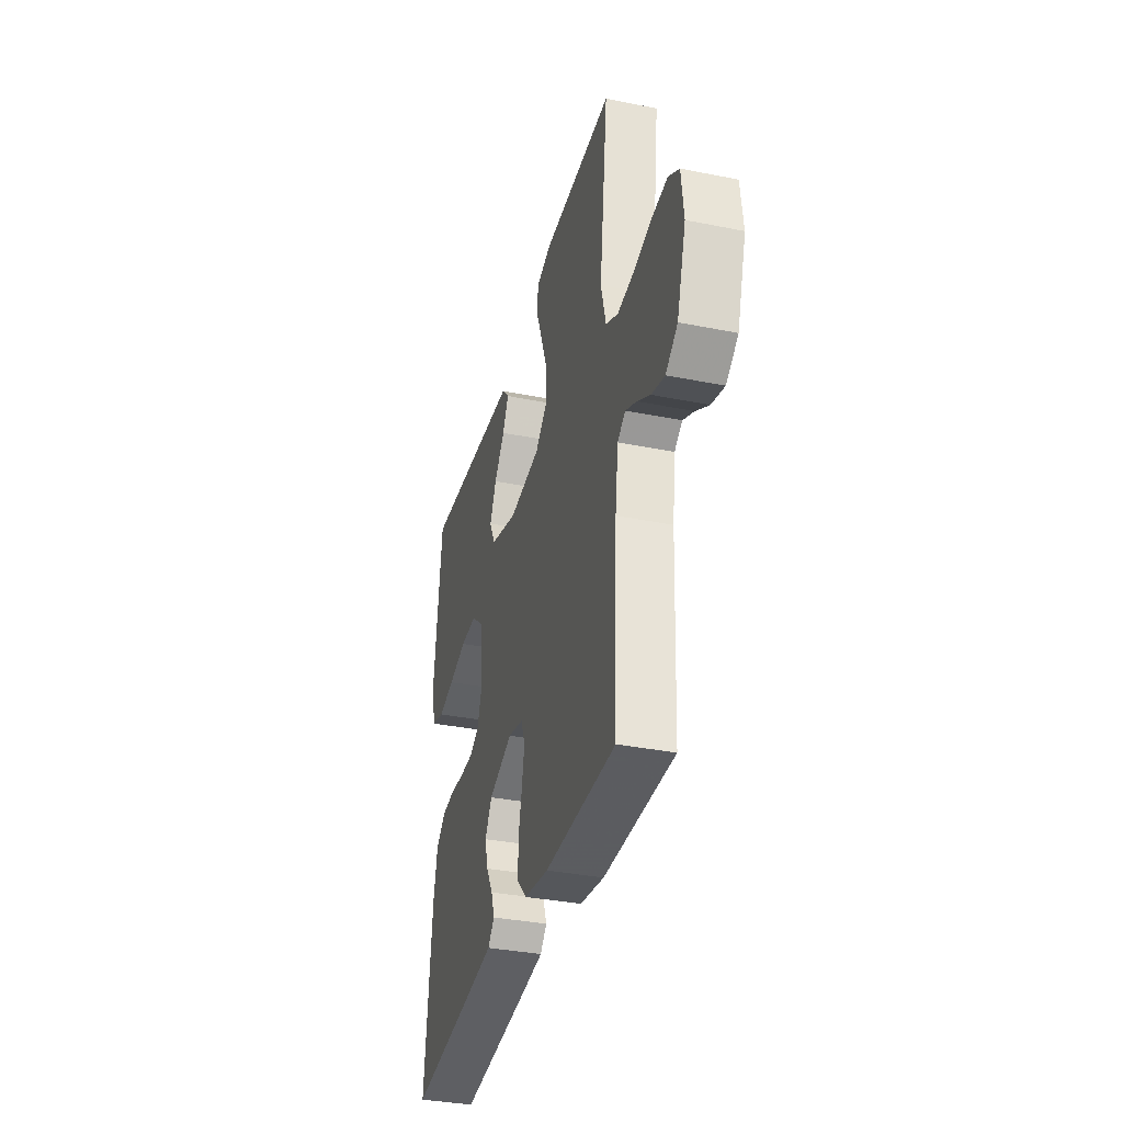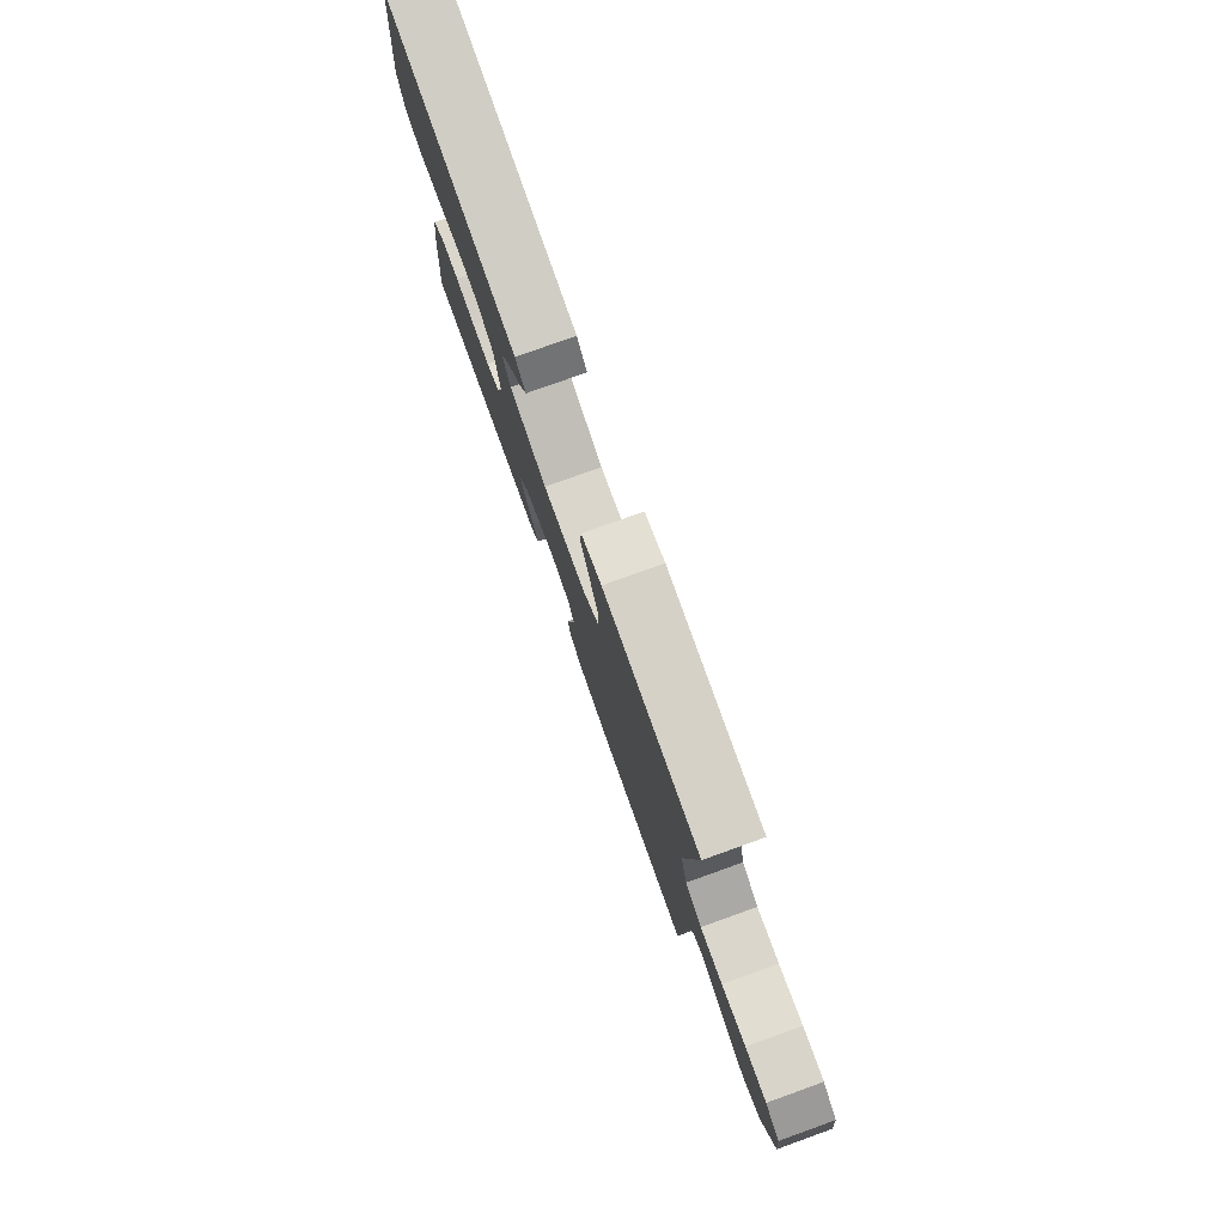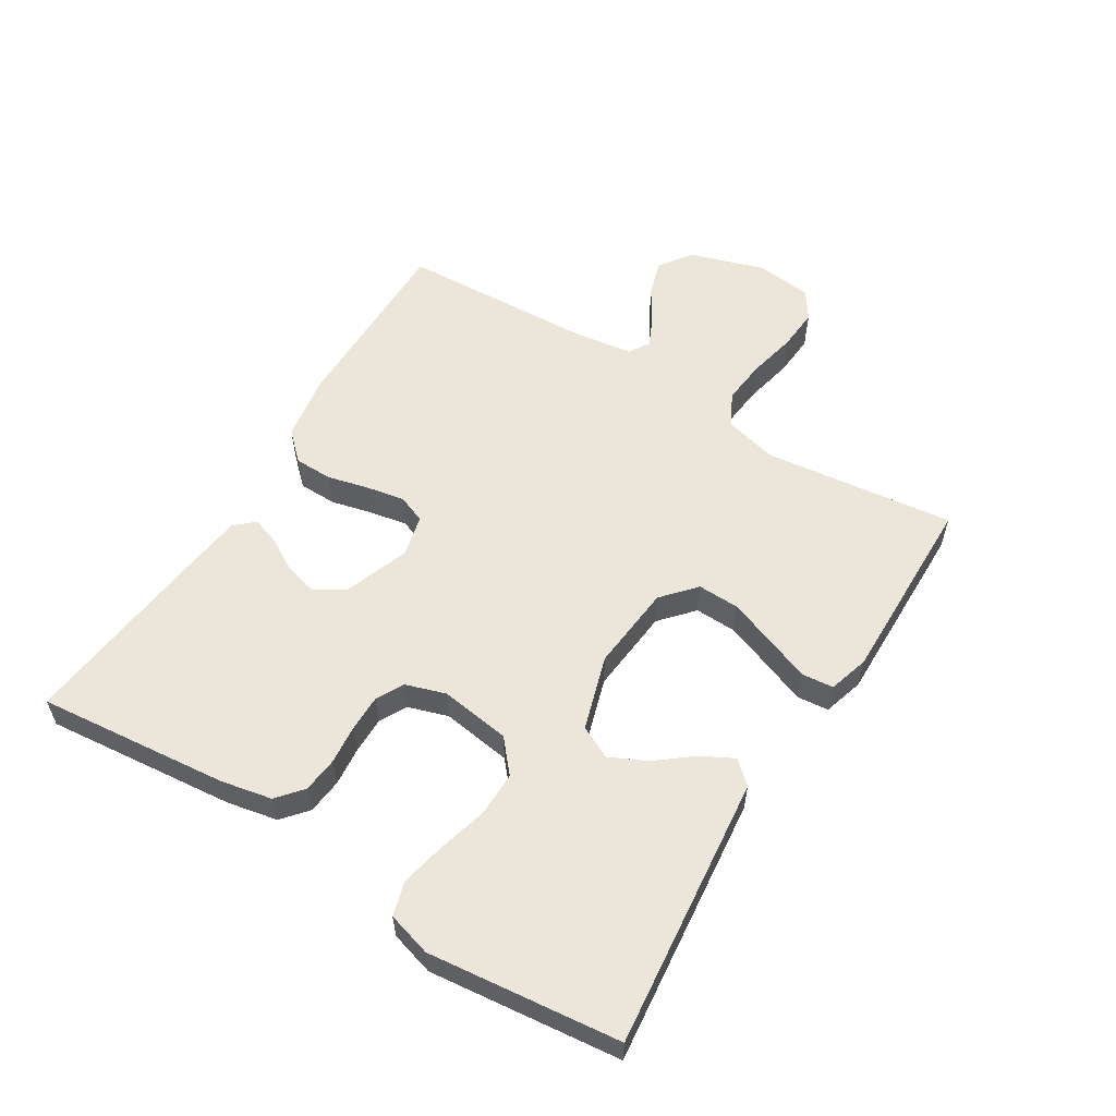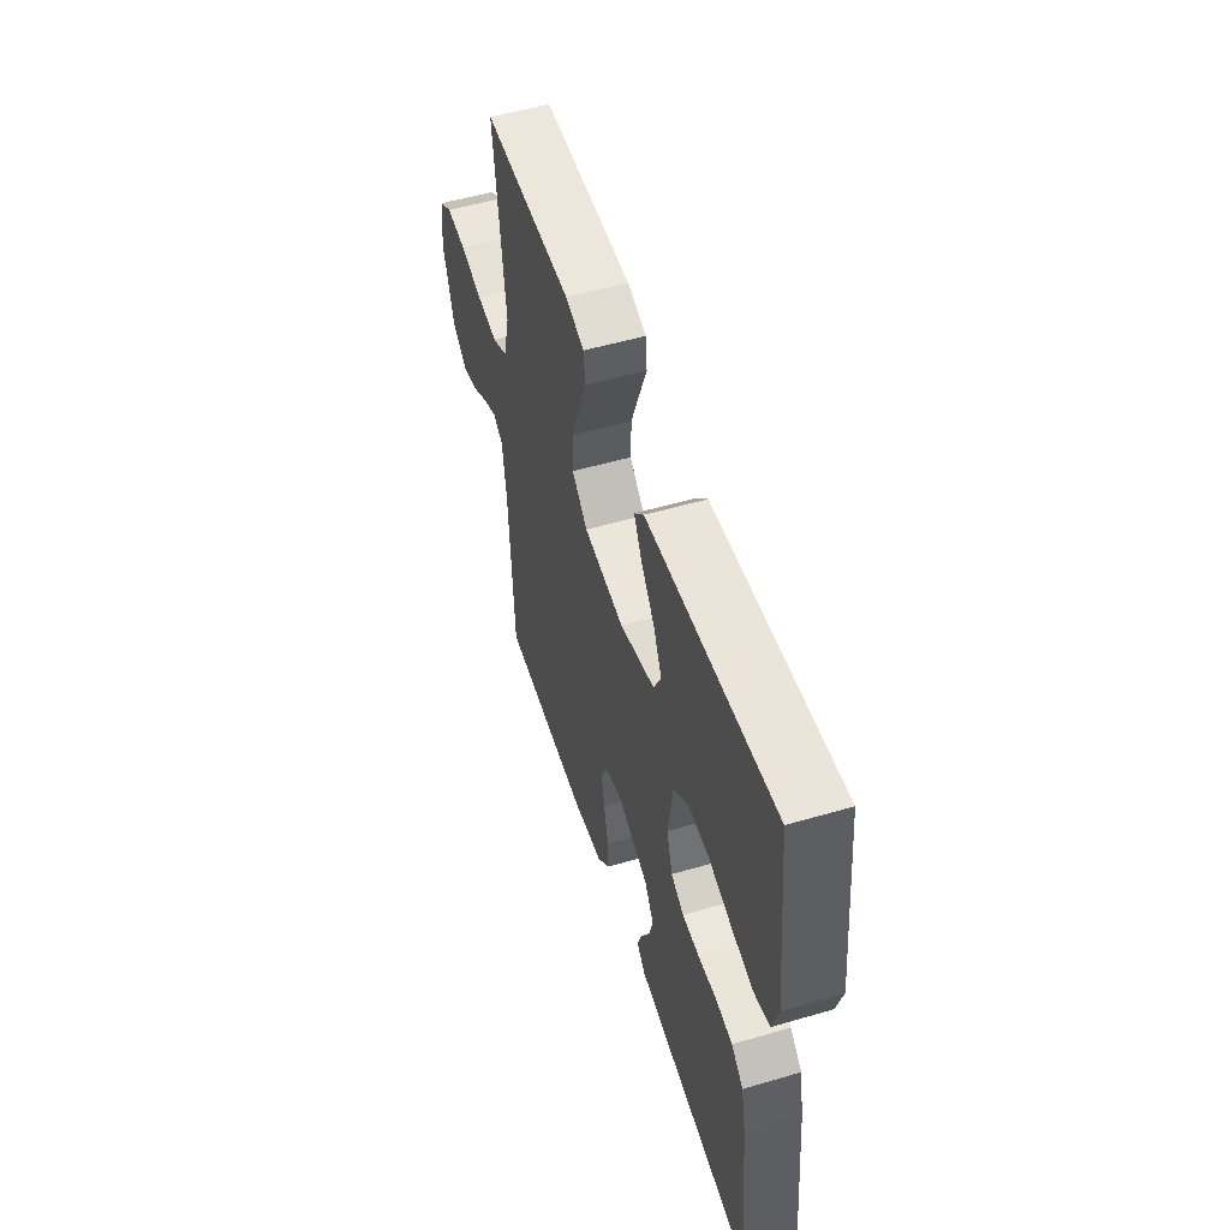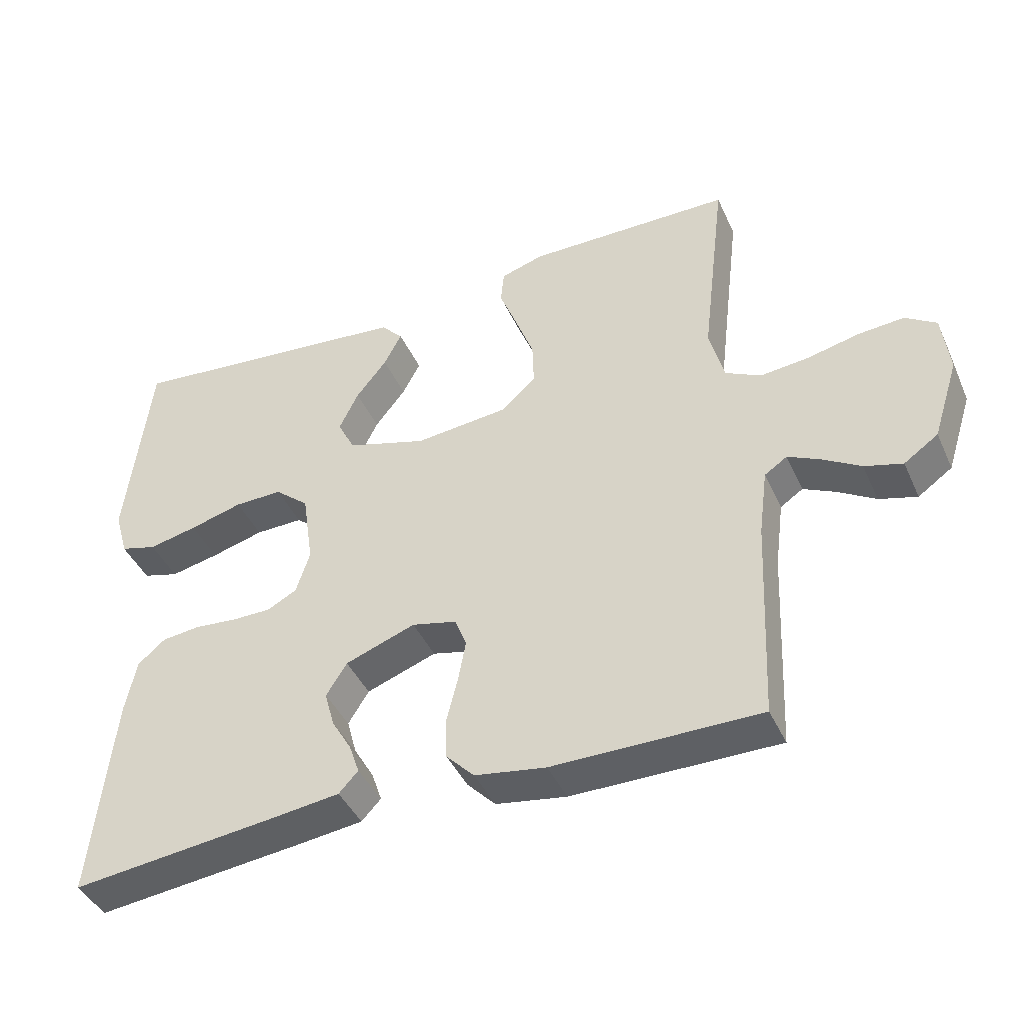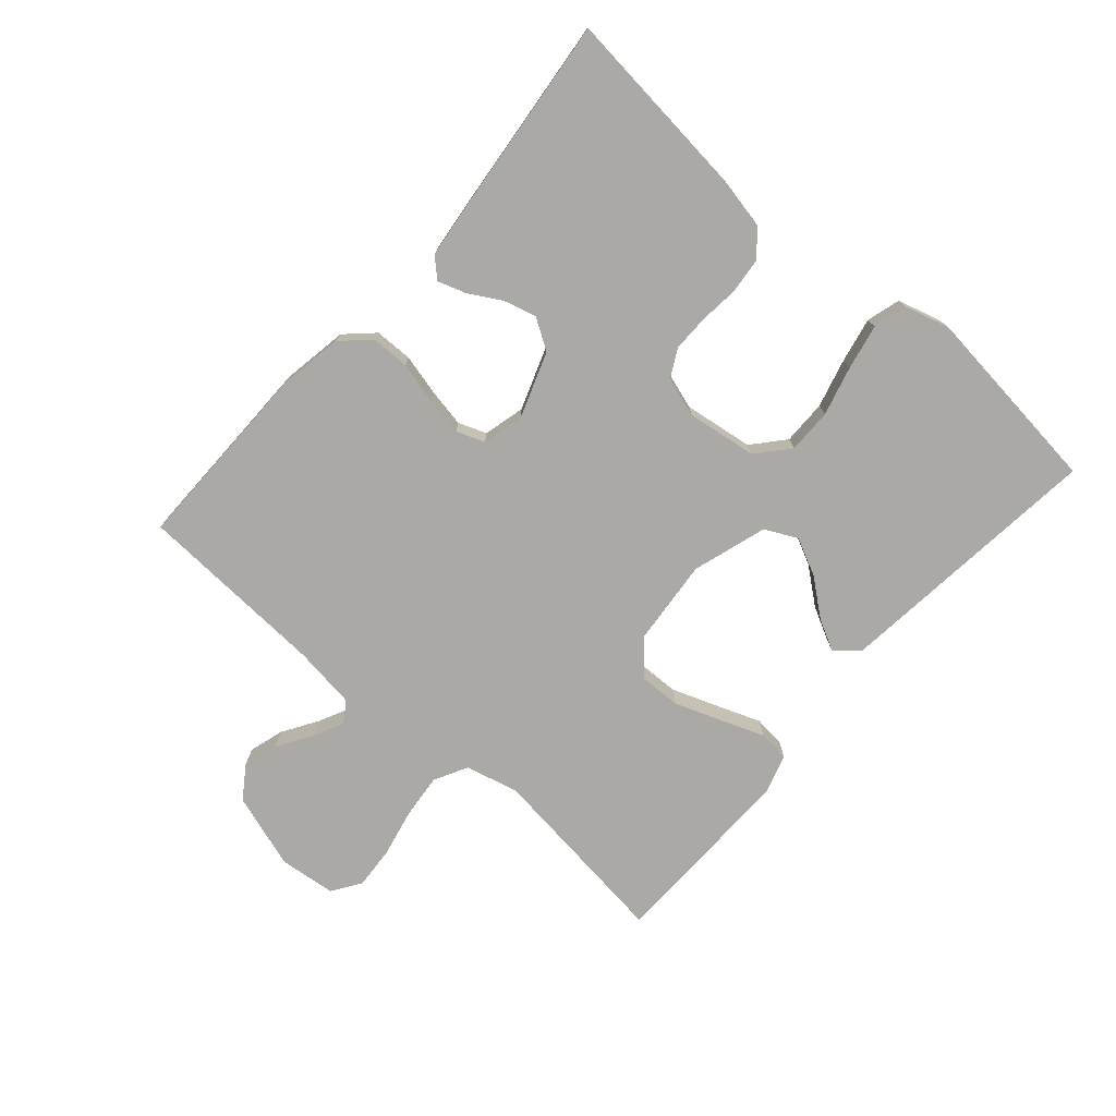
<metadata>
{"format":"obj","ext":"obj","renderer":"f3d","projection":"perspective","resolution":1024,"background":"white","views":[{"elev":-35.5,"azim":75.2,"up":"+Z"},{"elev":78.7,"azim":70.3,"up":"+Z"},{"elev":57.0,"azim":-58.3,"up":"+Y"},{"elev":53.1,"azim":-107.4,"up":"+Z"},{"elev":-42.8,"azim":23.3,"up":"+Z"},{"elev":-75.3,"azim":-131.4,"up":"+Y"}]}
</metadata>
<code>
v 0.5 0.07 0.5
v 0.464 0.07 0.2
v 0.485 0.07 0.117
v 0.537 0.07 0.09
v 0.607 0.07 0.097
v 0.683 0.07 0.114
v 0.75 0.07 0.119
v 0.795 0.07 0.089
v 0.805 0.07 0
v 0.767 0.07 -0.118
v 0.717 0.07 -0.153
v 0.662 0.07 -0.137
v 0.607 0.07 -0.103
v 0.56 0.07 -0.08
v 0.527 0.07 -0.102
v 0.514 0.07 -0.2
v 0.5 0.07 -0.5
v 0.2 0.07 -0.499
v 0.097 0.07 -0.482
v 0.056 0.07 -0.439
v 0.055 0.07 -0.379
v 0.071 0.07 -0.314
v 0.082 0.07 -0.254
v 0.065 0.07 -0.21
v 0 0.07 -0.194
v -0.102 0.07 -0.231
v -0.132 0.07 -0.279
v -0.118 0.07 -0.331
v -0.089 0.07 -0.381
v -0.074 0.07 -0.425
v -0.102 0.07 -0.455
v -0.2 0.07 -0.467
v -0.5 0.07 -0.5
v -0.47 0.07 -0.2
v -0.454 0.07 -0.12
v -0.414 0.07 -0.086
v -0.358 0.07 -0.08
v -0.296 0.07 -0.086
v -0.239 0.07 -0.086
v -0.196 0.07 -0.063
v -0.176 0.07 0
v -0.192 0.07 0.11
v -0.242 0.07 0.153
v -0.312 0.07 0.152
v -0.389 0.07 0.131
v -0.46 0.07 0.116
v -0.513 0.07 0.131
v -0.533 0.07 0.2
v -0.5 0.07 0.5
v -0.2 0.07 0.469
v -0.075 0.07 0.456
v -0.043 0.07 0.421
v -0.069 0.07 0.371
v -0.114 0.07 0.314
v -0.142 0.07 0.256
v -0.117 0.07 0.205
v 0 0.07 0.169
v 0.135 0.07 0.182
v 0.187 0.07 0.228
v 0.185 0.07 0.294
v 0.158 0.07 0.367
v 0.132 0.07 0.435
v 0.137 0.07 0.485
v 0.2 0.07 0.504
v 0.5 0 0.5
v 0.464 0 0.2
v 0.485 0 0.117
v 0.537 0 0.09
v 0.607 0 0.097
v 0.683 0 0.114
v 0.75 0 0.119
v 0.795 0 0.089
v 0.805 0 0
v 0.767 0 -0.118
v 0.717 0 -0.153
v 0.662 0 -0.137
v 0.607 0 -0.103
v 0.56 0 -0.08
v 0.527 0 -0.102
v 0.514 0 -0.2
v 0.5 0 -0.5
v 0.2 0 -0.499
v 0.097 0 -0.482
v 0.056 0 -0.439
v 0.055 0 -0.379
v 0.071 0 -0.314
v 0.082 0 -0.254
v 0.065 0 -0.21
v 0 0 -0.194
v -0.102 0 -0.231
v -0.132 0 -0.279
v -0.118 0 -0.331
v -0.089 0 -0.381
v -0.074 0 -0.425
v -0.102 0 -0.455
v -0.2 0 -0.467
v -0.5 0 -0.5
v -0.47 0 -0.2
v -0.454 0 -0.12
v -0.414 0 -0.086
v -0.358 0 -0.08
v -0.296 0 -0.086
v -0.239 0 -0.086
v -0.196 0 -0.063
v -0.176 0 0
v -0.192 0 0.11
v -0.242 0 0.153
v -0.312 0 0.152
v -0.389 0 0.131
v -0.46 0 0.116
v -0.513 0 0.131
v -0.533 0 0.2
v -0.5 0 0.5
v -0.2 0 0.469
v -0.075 0 0.456
v -0.043 0 0.421
v -0.069 0 0.371
v -0.114 0 0.314
v -0.142 0 0.256
v -0.117 0 0.205
v 0 0 0.169
v 0.135 0 0.182
v 0.187 0 0.228
v 0.185 0 0.294
v 0.158 0 0.367
v 0.132 0 0.435
v 0.137 0 0.485
v 0.2 0 0.504
f 64 1 2
f 63 64 2
f 62 63 2
f 61 62 2
f 60 61 2 3
f 59 60 3
f 58 59 3 4
f 57 58 4
f 52 53 54
f 51 52 54
f 50 51 54
f 49 50 54
f 48 49 54
f 47 48 54
f 46 47 54
f 45 46 54
f 44 45 54
f 43 44 54 55
f 42 43 55 56
f 36 37 38
f 35 36 38
f 34 35 38
f 33 34 38
f 32 33 38
f 31 32 38
f 30 31 38
f 29 30 38
f 28 29 38
f 27 28 38 39
f 26 27 39 40
f 20 21 22
f 19 20 22
f 18 19 22
f 17 18 22
f 16 17 22
f 15 16 22 23
f 14 15 23 24
f 11 12 13
f 10 11 13
f 9 10 13
f 8 9 13
f 7 8 13
f 6 7 13
f 5 6 13
f 4 5 13 14
f 14 24 25
f 4 14 25
f 57 4 25
f 57 25 26
f 56 57 26
f 42 56 26
f 41 42 26
f 26 40 41
f 66 65 128
f 66 128 127
f 66 127 126
f 66 126 125
f 67 66 125 124
f 67 124 123
f 68 67 123 122
f 68 122 121
f 118 117 116
f 118 116 115
f 118 115 114
f 118 114 113
f 118 113 112
f 118 112 111
f 118 111 110
f 118 110 109
f 118 109 108
f 119 118 108 107
f 120 119 107 106
f 102 101 100
f 102 100 99
f 102 99 98
f 102 98 97
f 102 97 96
f 102 96 95
f 102 95 94
f 102 94 93
f 102 93 92
f 103 102 92 91
f 104 103 91 90
f 86 85 84
f 86 84 83
f 86 83 82
f 86 82 81
f 86 81 80
f 87 86 80 79
f 88 87 79 78
f 77 76 75
f 77 75 74
f 77 74 73
f 77 73 72
f 77 72 71
f 77 71 70
f 77 70 69
f 78 77 69 68
f 89 88 78
f 89 78 68
f 89 68 121
f 90 89 121
f 90 121 120
f 90 120 106
f 90 106 105
f 105 104 90
f 1 65 66 2
f 2 66 67 3
f 3 67 68 4
f 4 68 69 5
f 5 69 70 6
f 6 70 71 7
f 7 71 72 8
f 8 72 73 9
f 9 73 74 10
f 10 74 75 11
f 11 75 76 12
f 12 76 77 13
f 13 77 78 14
f 14 78 79 15
f 15 79 80 16
f 16 80 81 17
f 17 81 82 18
f 18 82 83 19
f 19 83 84 20
f 20 84 85 21
f 21 85 86 22
f 22 86 87 23
f 23 87 88 24
f 24 88 89 25
f 25 89 90 26
f 26 90 91 27
f 27 91 92 28
f 28 92 93 29
f 29 93 94 30
f 30 94 95 31
f 31 95 96 32
f 32 96 97 33
f 33 97 98 34
f 34 98 99 35
f 35 99 100 36
f 36 100 101 37
f 37 101 102 38
f 38 102 103 39
f 39 103 104 40
f 40 104 105 41
f 41 105 106 42
f 42 106 107 43
f 43 107 108 44
f 44 108 109 45
f 45 109 110 46
f 46 110 111 47
f 47 111 112 48
f 48 112 113 49
f 49 113 114 50
f 50 114 115 51
f 51 115 116 52
f 52 116 117 53
f 53 117 118 54
f 54 118 119 55
f 55 119 120 56
f 56 120 121 57
f 57 121 122 58
f 58 122 123 59
f 59 123 124 60
f 60 124 125 61
f 61 125 126 62
f 62 126 127 63
f 63 127 128 64
f 64 128 65 1

</code>
